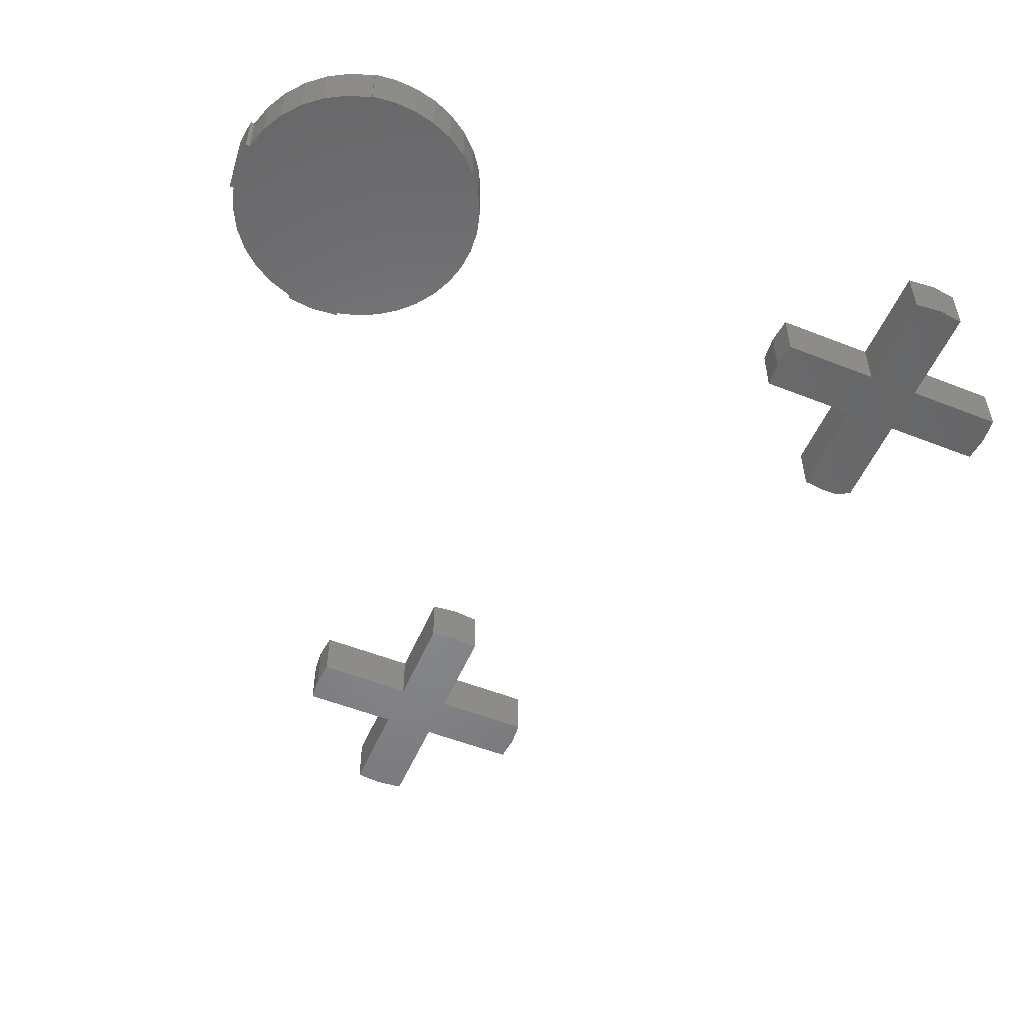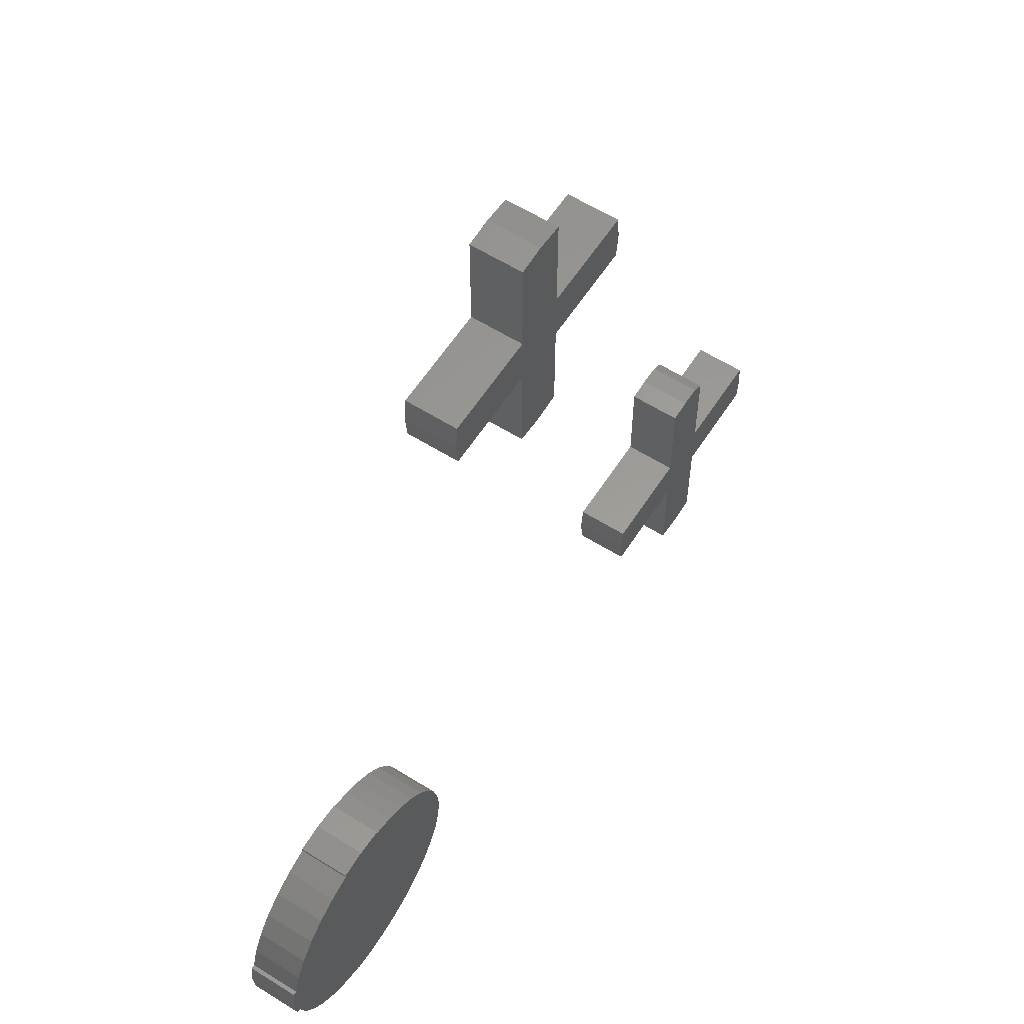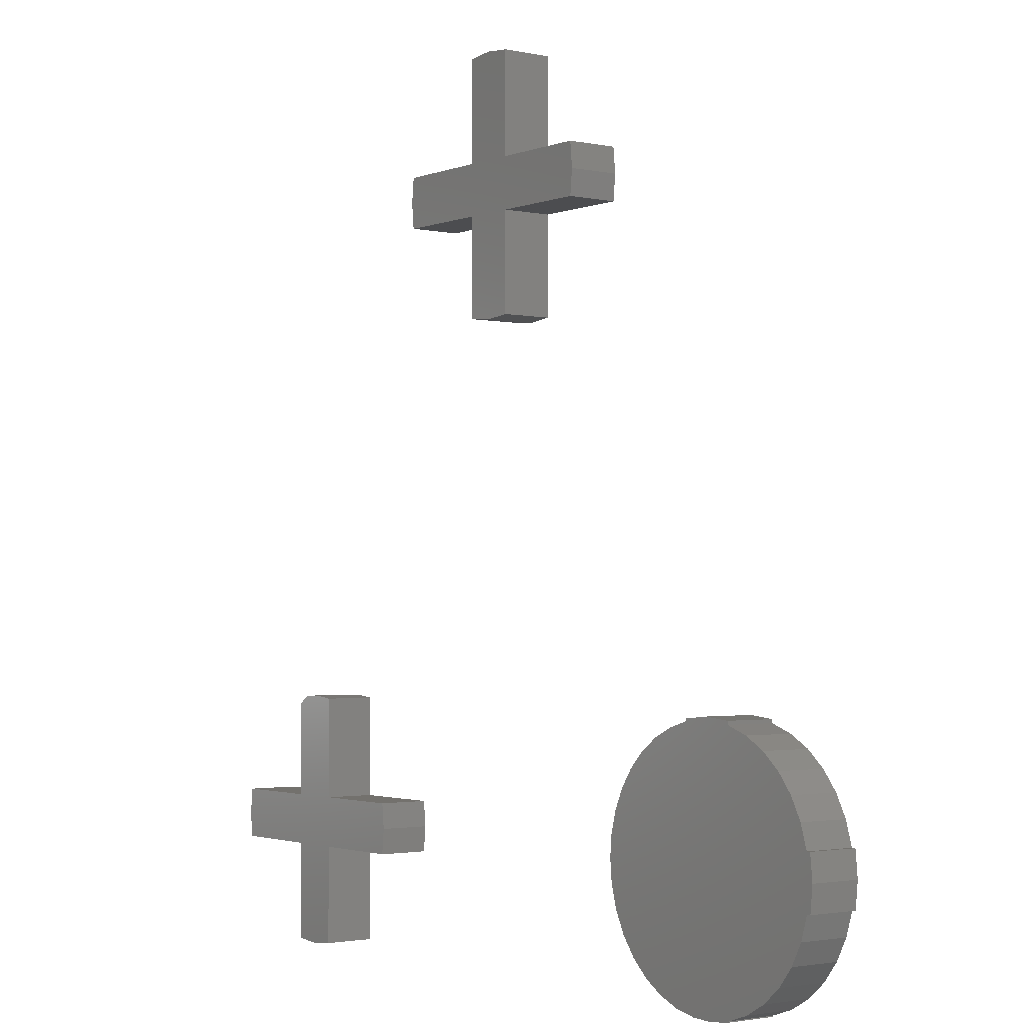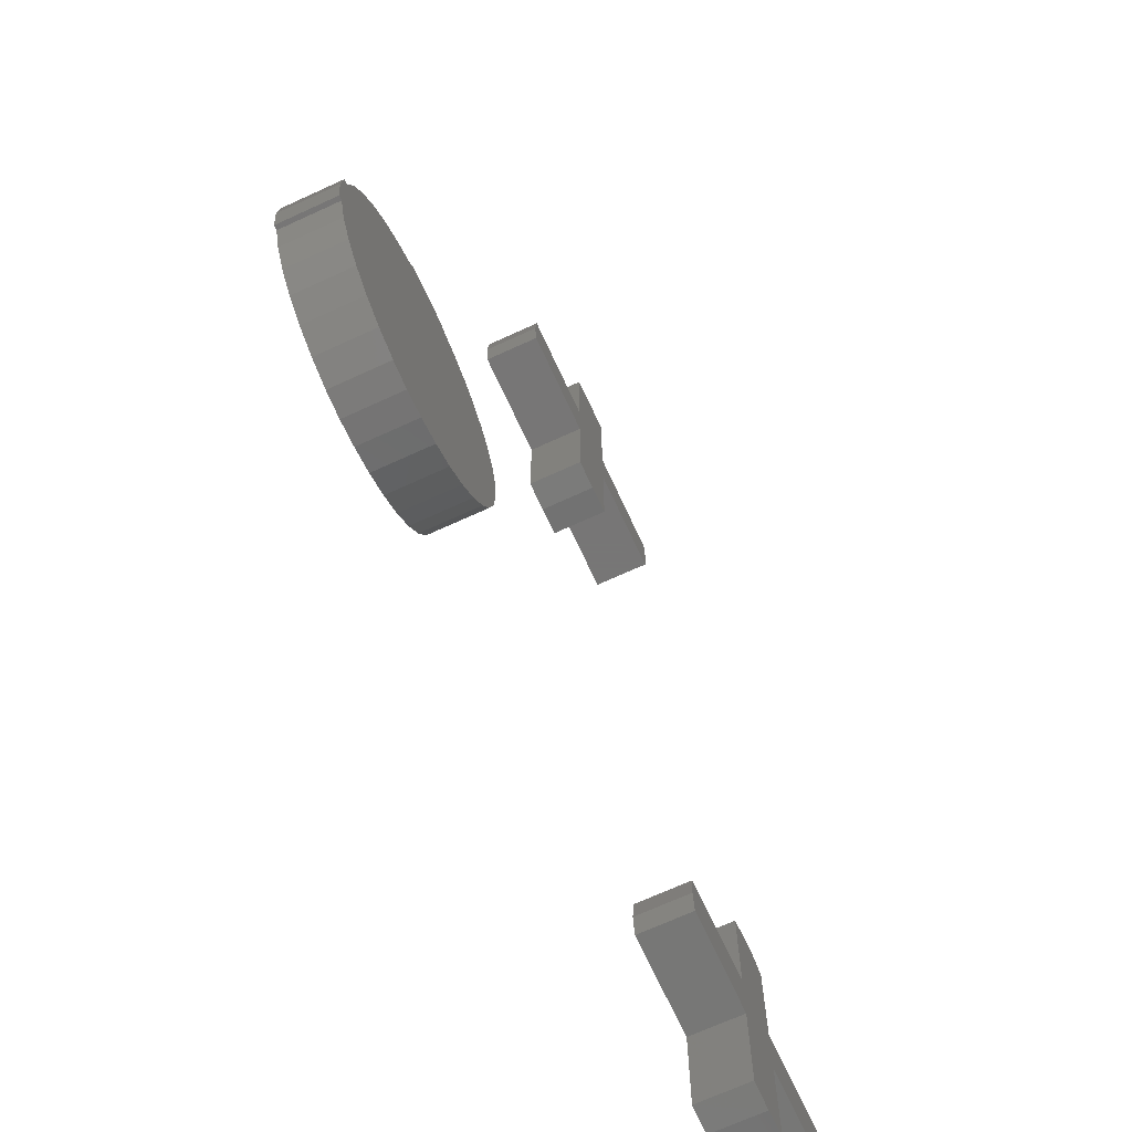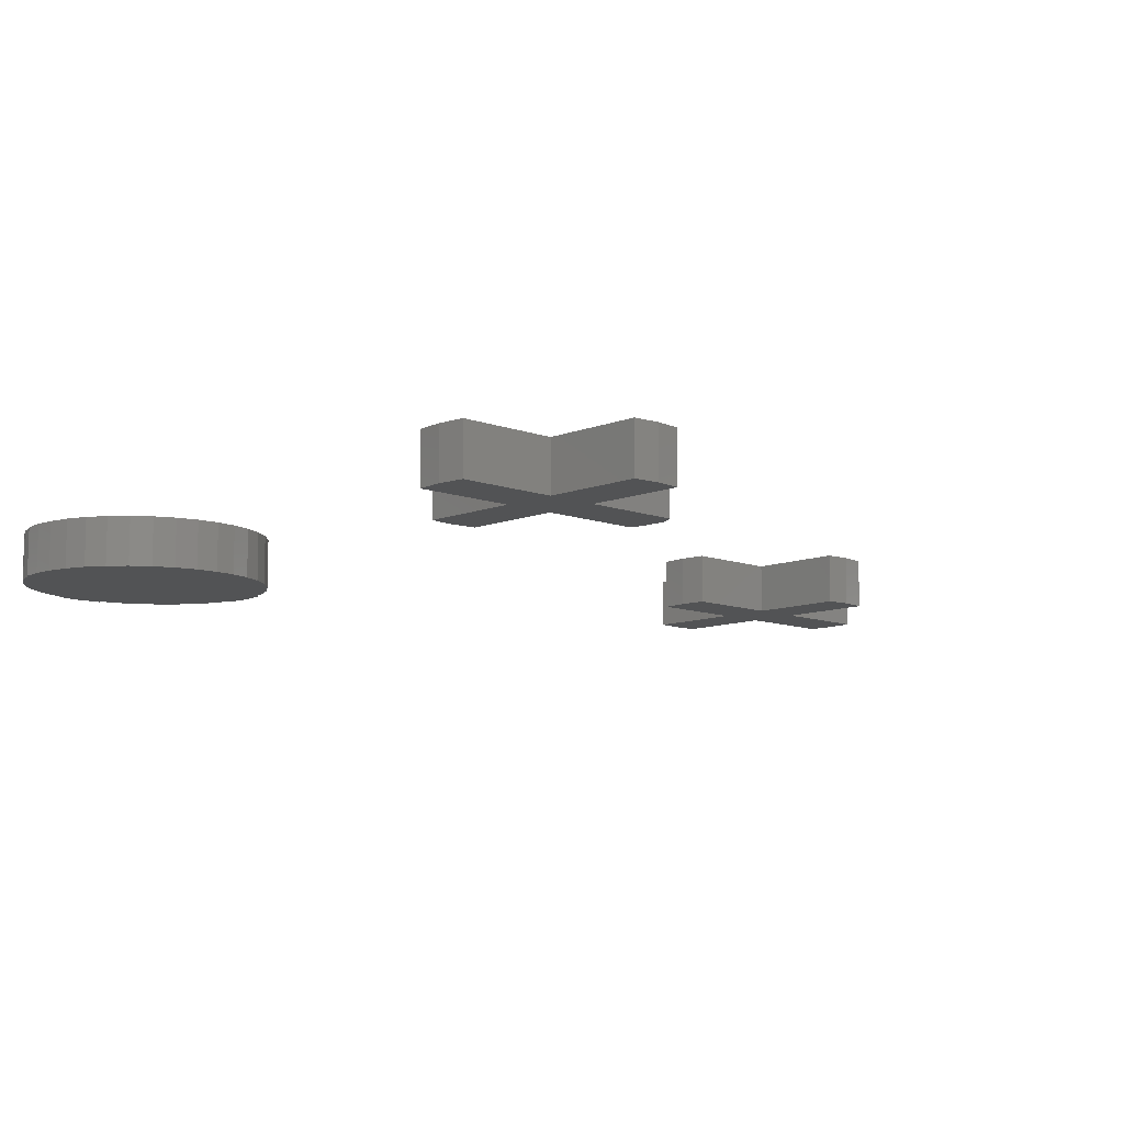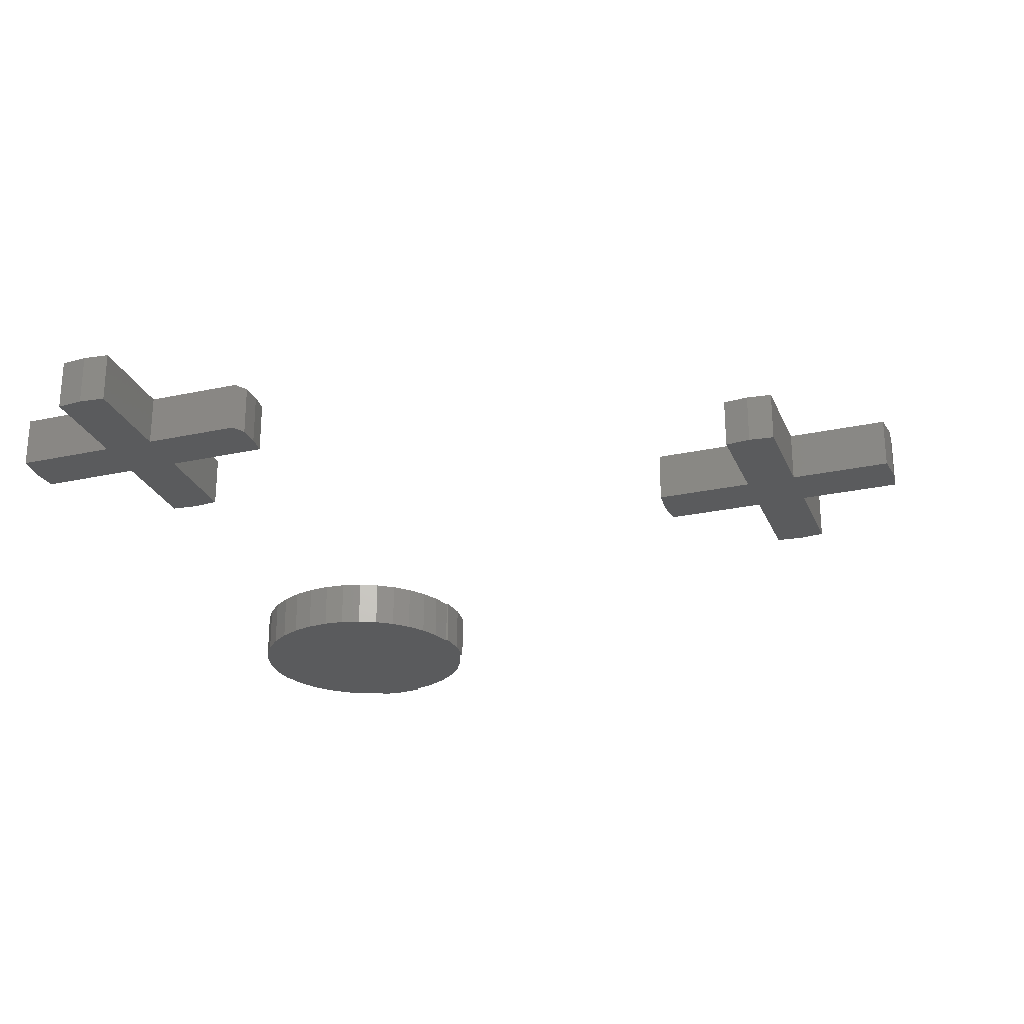
<metadata>
{"format":"stl","ext":"stl","renderer":"f3d","projection":"perspective","resolution":1024,"background":"white","views":[{"elev":-53.3,"azim":157.1,"up":"+Y"},{"elev":59.8,"azim":122.7,"up":"+Z"},{"elev":-2.1,"azim":53.1,"up":"+Z"},{"elev":-69.2,"azim":114.7,"up":"+Z"},{"elev":-9.8,"azim":-134.1,"up":"+Y"},{"elev":-25.9,"azim":-70.8,"up":"+Y"}]}
</metadata>
<code>
# stl→obj: 144 verts, 276 faces
v -0.1593 -0.0625 0.3828
v -0.1562 -0.0625 0.3516
v 0.156 -0.0625 0.3828
v 0.153 -0.0625 0.4141
v 0.03125 -0.0625 0.4141
v -0.03454 -0.0625 0.4141
v -0.1562 -0.0625 0.4141
v -0.03454 -0.0625 0.3516
v 0.03125 -0.0625 0.3516
v 0.153 -0.0625 0.3516
v -0.03454 -0.0625 0.5391
v 0.03125 -0.0625 0.5391
v -0.001645 -0.0625 0.5423
v 0.03125 -0.0625 0.2299
v -0.03454 -0.0625 0.2299
v -0.001645 -0.0625 0.2266
v -0.1593 1.516e-18 0.3828
v -0.1562 3.469e-18 0.4141
v -0.03454 1.023e-17 0.4141
v 0.03125 1.388e-17 0.4141
v 0.153 2.086e-17 0.4141
v 0.156 1.93e-17 0.3828
v -0.1562 0 0.3516
v 0.153 1.716e-17 0.3516
v 0.03125 1.041e-17 0.3516
v -0.03454 6.756e-18 0.3516
v -0.001645 1.977e-17 0.5423
v 0.03125 2.082e-17 0.5391
v -0.03454 1.776e-17 0.5391
v -0.001645 1.048e-18 0.2266
v -0.03454 -7.704e-34 0.2299
v 0.03125 3.054e-18 0.2299
v 0.3597 -6.481e-20 -0.5376
v 0.3597 -0.0625 -0.5376
v 0.3321 9.764e-17 -0.5318
v 0.3321 -0.0625 -0.5318
v 0.3059 9.534e-17 -0.521
v 0.3059 -0.0625 -0.521
v 0.2822 9.355e-17 -0.5057
v 0.2822 -0.0625 -0.5057
v 0.2616 9.233e-17 -0.4864
v 0.2616 -0.0625 -0.4864
v 0.2448 9.173e-17 -0.4636
v 0.2448 -0.0625 -0.4636
v 0.2324 9.177e-17 -0.4382
v 0.2324 -0.0625 -0.4382
v 0.2248 9.243e-17 -0.411
v 0.2248 -0.0625 -0.411
v 0.2222 9.371e-17 -0.3828
v 0.2222 -0.0625 -0.3828
v 0.4141 3.054e-18 -0.5358
v 0.387 1.377e-18 -0.5389
v 0.4141 1.052e-16 -0.5345
v 0.442 1.102e-16 -0.5251
v 0.3483 1.148e-16 -0.2295
v 0.3483 1.776e-17 -0.2266
v 0.4141 1.223e-16 -0.2266
v 0.3812 1.977e-17 -0.2233
v 0.4141 1.221e-16 -0.2308
v 0.442 1.26e-16 -0.2406
v 0.3225 1.129e-16 -0.2372
v 0.2578 1.032e-16 -0.2837
v 0.2766 1.063e-16 -0.2645
v 0.4901 1.295e-16 -0.2743
v 0.2983 1.096e-16 -0.2489
v 0.4676 1.28e-16 -0.2551
v 0.5358 2.086e-17 -0.3516
v 0.2245 9.545e-17 -0.3561
v 0.5309 1.283e-16 -0.3516
v 0.2314 9.765e-17 -0.3301
v 0.5223 1.303e-16 -0.3234
v 0.2426 1.002e-16 -0.3058
v 0.5085 1.302e-16 -0.2973
v 0.5309 1.249e-16 -0.4141
v 0.5358 1.254e-16 -0.4141
v 0.5389 1.93e-17 -0.3828
v 0.4676 1.139e-16 -0.5105
v 0.4901 1.174e-16 -0.4914
v 0.5085 1.207e-16 -0.4683
v 0.5223 1.237e-16 -0.4423
v 0.4141 -0.0625 -0.5358
v 0.387 -0.0625 -0.5389
v 0.4141 -0.0625 -0.5345
v 0.442 -0.0625 -0.5251
v 0.4141 -0.0625 -0.2266
v 0.3483 -0.0625 -0.2266
v 0.3483 -0.0625 -0.2295
v 0.3812 -0.0625 -0.2233
v 0.4141 -0.0625 -0.2308
v 0.3225 -0.0625 -0.2372
v 0.442 -0.0625 -0.2406
v 0.4676 -0.0625 -0.2551
v 0.2983 -0.0625 -0.2489
v 0.4901 -0.0625 -0.2743
v 0.2766 -0.0625 -0.2645
v 0.2578 -0.0625 -0.2837
v 0.5085 -0.0625 -0.2973
v 0.2426 -0.0625 -0.3058
v 0.5223 -0.0625 -0.3234
v 0.2314 -0.0625 -0.3301
v 0.5309 -0.0625 -0.3516
v 0.2245 -0.0625 -0.3561
v 0.5358 -0.0625 -0.3516
v 0.5389 -0.0625 -0.3828
v 0.5358 -0.0625 -0.4141
v 0.5309 -0.0625 -0.4141
v 0.5223 -0.0625 -0.4423
v 0.5085 -0.0625 -0.4683
v 0.4901 -0.0625 -0.4914
v 0.4676 -0.0625 -0.5105
v -0.3438 -0.0625 -0.2266
v -0.3688 -0.0625 -0.2235
v -0.394 -0.0625 -0.2242
v -0.4095 -0.0625 -0.2336
v -0.4095 -0.0625 -0.3516
v -0.3438 -0.0625 -0.3516
v -0.5343 -0.0625 -0.3828
v -0.5312 -0.0625 -0.4141
v -0.219 -0.0625 -0.3828
v -0.222 -0.0625 -0.3516
v -0.5312 -0.0625 -0.3516
v -0.4095 -0.0625 -0.4141
v -0.3438 -0.0625 -0.4141
v -0.222 -0.0625 -0.4141
v -0.3438 -0.0625 -0.5358
v -0.4095 -0.0625 -0.5358
v -0.3766 -0.0625 -0.539
v -0.3438 3.123e-17 -0.2266
v -0.3438 2.429e-17 -0.3516
v -0.4095 1.698e-17 -0.3516
v -0.4095 2.353e-17 -0.2336
v -0.394 2.473e-17 -0.2242
v -0.3688 2.757e-17 -0.2235
v -0.5343 3.033e-18 -0.3828
v -0.5312 3.469e-18 -0.3516
v -0.222 3.652e-17 -0.3516
v -0.219 3.513e-17 -0.3828
v -0.5312 0 -0.4141
v -0.222 3.433e-17 -0.4141
v -0.3438 2.082e-17 -0.4141
v -0.4095 1.351e-17 -0.4141
v -0.3766 1.146e-17 -0.539
v -0.4095 6.756e-18 -0.5358
v -0.3438 1.529e-17 -0.5358
f 1 2 3
f 1 3 4
f 1 4 5
f 1 5 6
f 1 6 7
f 3 2 8
f 3 8 9
f 3 9 10
f 6 5 11
f 11 5 12
f 11 12 13
f 9 8 14
f 14 8 15
f 14 15 16
f 17 18 19
f 17 19 20
f 17 20 21
f 17 21 22
f 17 22 23
f 22 24 25
f 22 25 26
f 22 26 23
f 27 28 29
f 29 28 20
f 29 20 19
f 30 31 32
f 32 31 26
f 32 26 25
f 23 2 17
f 17 2 1
f 17 1 18
f 18 1 7
f 6 19 7
f 7 19 18
f 11 29 6
f 6 29 19
f 29 11 27
f 27 11 13
f 27 13 28
f 28 13 12
f 5 20 12
f 12 20 28
f 4 21 5
f 5 21 20
f 21 4 22
f 22 4 3
f 22 3 24
f 24 3 10
f 9 25 10
f 10 25 24
f 14 32 9
f 9 32 25
f 32 14 30
f 30 14 16
f 30 16 31
f 31 16 15
f 8 26 15
f 15 26 31
f 2 23 8
f 8 23 26
f 33 34 35
f 35 34 36
f 35 36 37
f 37 36 38
f 37 38 39
f 39 38 40
f 39 40 41
f 41 40 42
f 41 42 43
f 43 42 44
f 43 44 45
f 45 44 46
f 45 46 47
f 47 46 48
f 47 48 49
f 49 48 50
f 35 51 33
f 51 52 33
f 51 35 53
f 35 54 53
f 55 56 57
f 56 58 57
f 59 60 61
f 59 61 55
f 59 55 57
f 62 63 64
f 64 63 65
f 64 65 66
f 66 65 61
f 66 61 60
f 67 68 69
f 69 68 70
f 69 70 71
f 71 70 72
f 71 72 73
f 73 72 62
f 73 62 64
f 74 47 75
f 75 47 49
f 75 49 76
f 76 49 68
f 76 68 67
f 35 37 54
f 54 37 39
f 54 39 77
f 77 39 41
f 77 41 78
f 78 41 43
f 78 43 79
f 79 43 45
f 79 45 80
f 80 45 47
f 80 47 74
f 34 81 36
f 34 82 81
f 83 36 81
f 83 84 36
f 85 86 87
f 85 88 86
f 89 85 87
f 89 87 90
f 89 90 91
f 91 90 92
f 92 90 93
f 92 93 94
f 94 93 95
f 94 95 96
f 94 96 97
f 97 96 98
f 97 98 99
f 99 98 100
f 99 100 101
f 101 100 102
f 101 102 103
f 103 102 104
f 104 102 50
f 104 50 105
f 105 50 48
f 105 48 106
f 106 48 107
f 107 48 46
f 107 46 108
f 108 46 44
f 108 44 109
f 109 44 42
f 109 42 110
f 110 42 40
f 110 40 84
f 84 40 38
f 84 38 36
f 67 103 76
f 76 103 104
f 76 104 75
f 75 104 105
f 56 86 58
f 58 86 88
f 58 88 57
f 57 88 85
f 51 81 52
f 52 81 82
f 52 82 33
f 33 82 34
f 81 51 83
f 83 51 53
f 106 74 105
f 105 74 75
f 103 67 101
f 101 67 69
f 89 59 85
f 85 59 57
f 86 56 87
f 87 56 55
f 49 50 68
f 68 50 102
f 68 102 70
f 70 102 100
f 70 100 72
f 72 100 98
f 72 98 62
f 62 98 96
f 62 96 63
f 63 96 95
f 63 95 65
f 65 95 93
f 65 93 61
f 61 93 90
f 61 90 55
f 55 90 87
f 59 89 60
f 60 89 91
f 60 91 66
f 66 91 92
f 66 92 64
f 64 92 94
f 64 94 73
f 73 94 97
f 73 97 71
f 71 97 99
f 71 99 69
f 69 99 101
f 74 106 80
f 80 106 107
f 80 107 79
f 79 107 108
f 79 108 78
f 78 108 109
f 78 109 77
f 77 109 110
f 77 110 54
f 54 110 84
f 54 84 53
f 53 84 83
f 111 112 113
f 111 113 114
f 111 114 115
f 111 115 116
f 117 118 119
f 117 119 120
f 117 120 116
f 117 116 115
f 117 115 121
f 119 118 122
f 119 122 123
f 119 123 124
f 123 122 125
f 125 122 126
f 125 126 127
f 128 129 130
f 128 130 131
f 128 131 132
f 128 132 133
f 134 135 130
f 134 130 129
f 134 129 136
f 134 136 137
f 134 137 138
f 137 139 140
f 137 140 141
f 137 141 138
f 142 143 144
f 144 143 141
f 144 141 140
f 114 131 115
f 115 131 130
f 132 113 133
f 133 113 112
f 133 112 128
f 128 112 111
f 113 132 114
f 114 132 131
f 138 118 134
f 134 118 117
f 134 117 135
f 135 117 121
f 115 130 121
f 121 130 135
f 116 129 111
f 111 129 128
f 120 136 116
f 116 136 129
f 136 120 137
f 137 120 119
f 137 119 139
f 139 119 124
f 123 140 124
f 124 140 139
f 125 144 123
f 123 144 140
f 144 125 142
f 142 125 127
f 142 127 143
f 143 127 126
f 122 141 126
f 126 141 143
f 118 138 122
f 122 138 141

</code>
